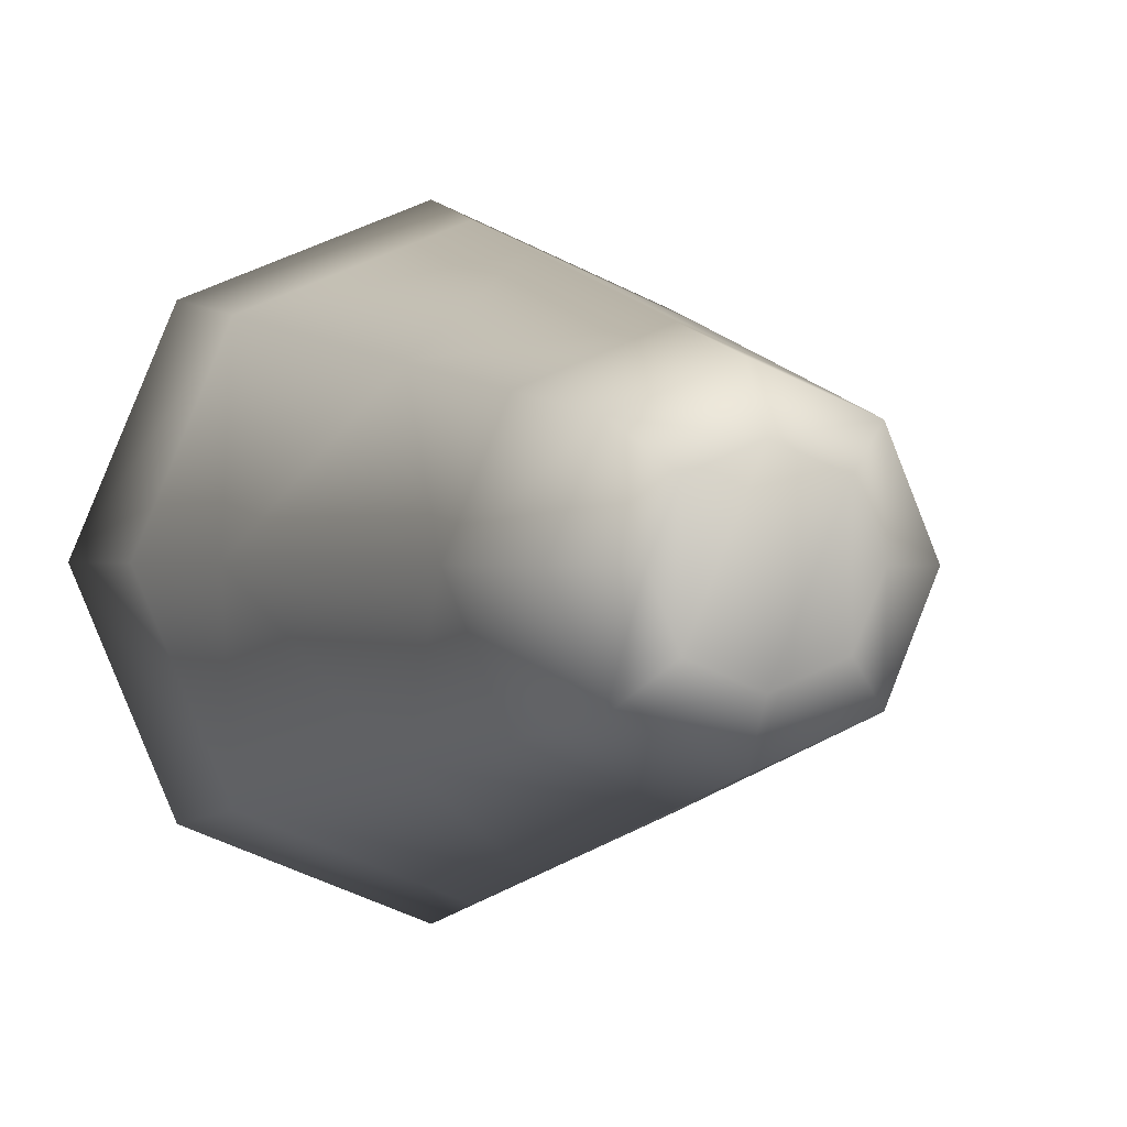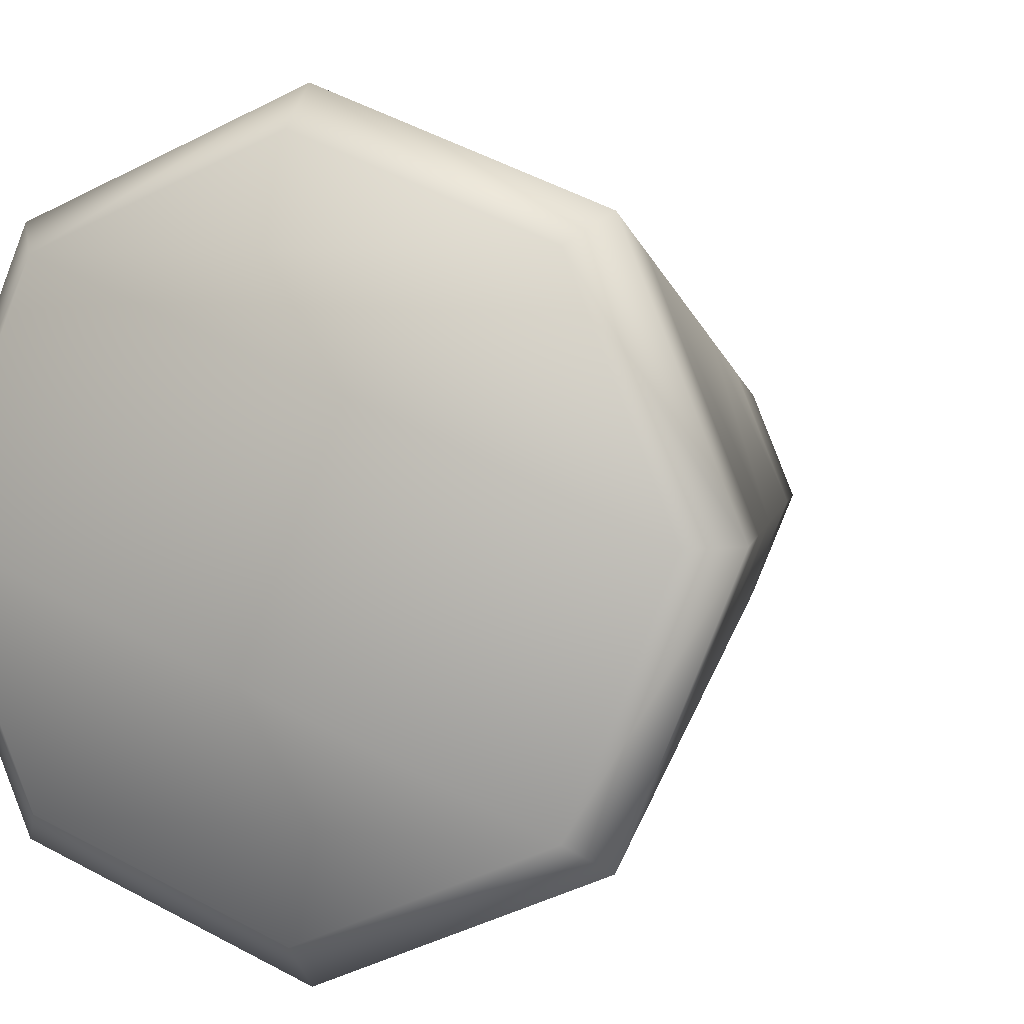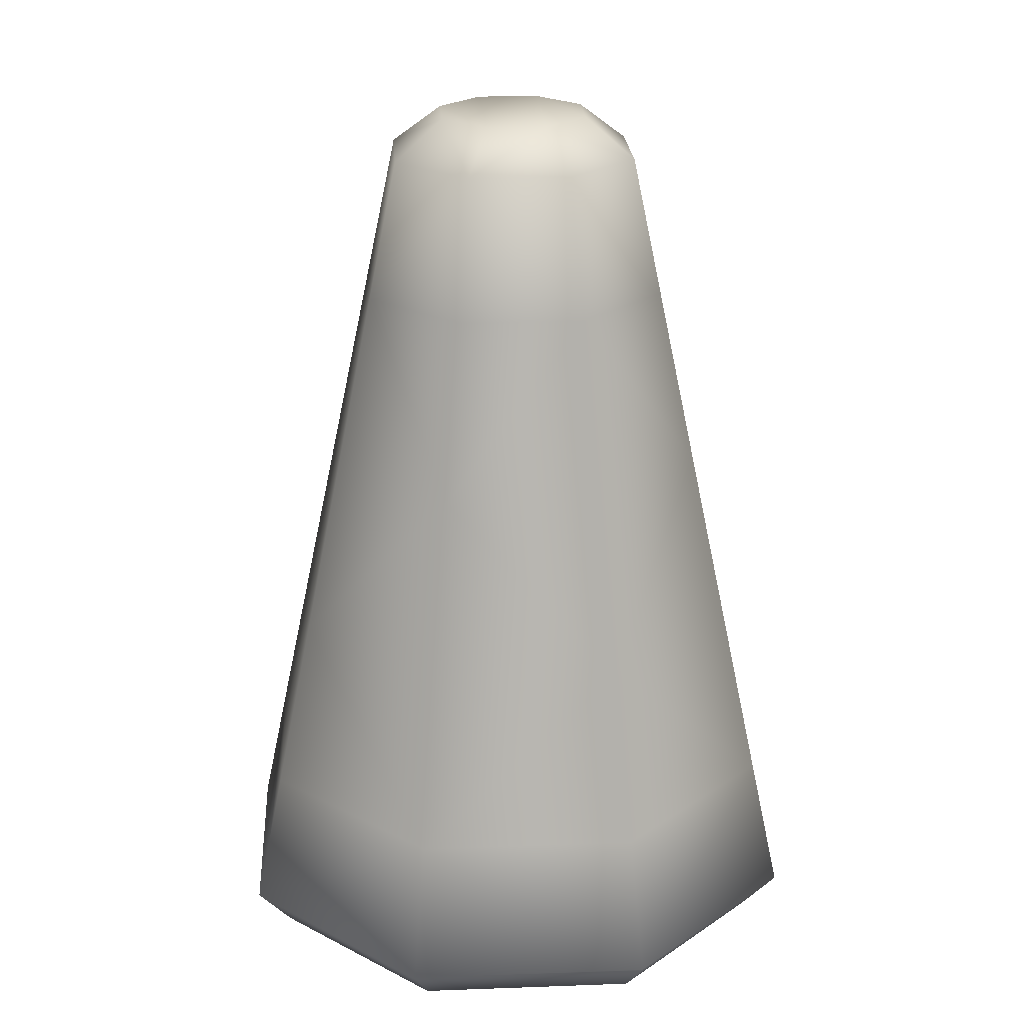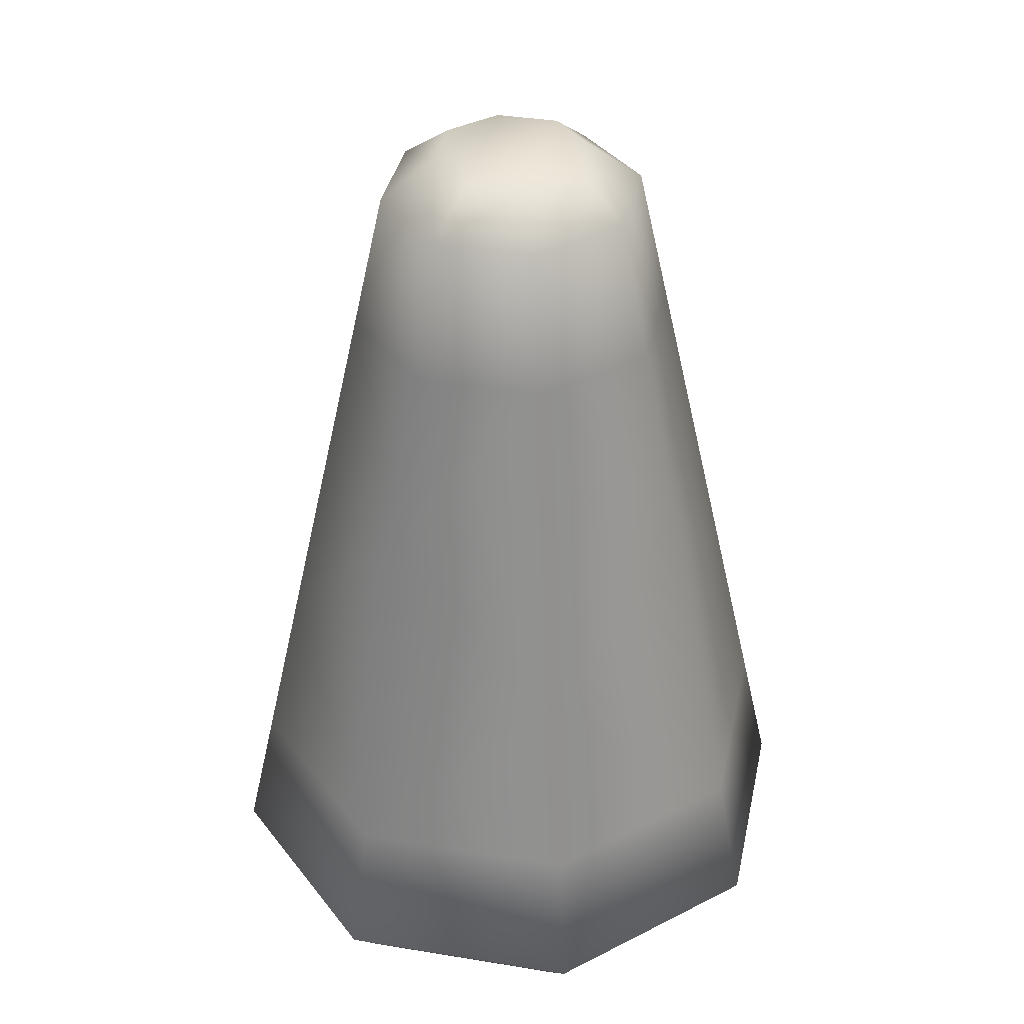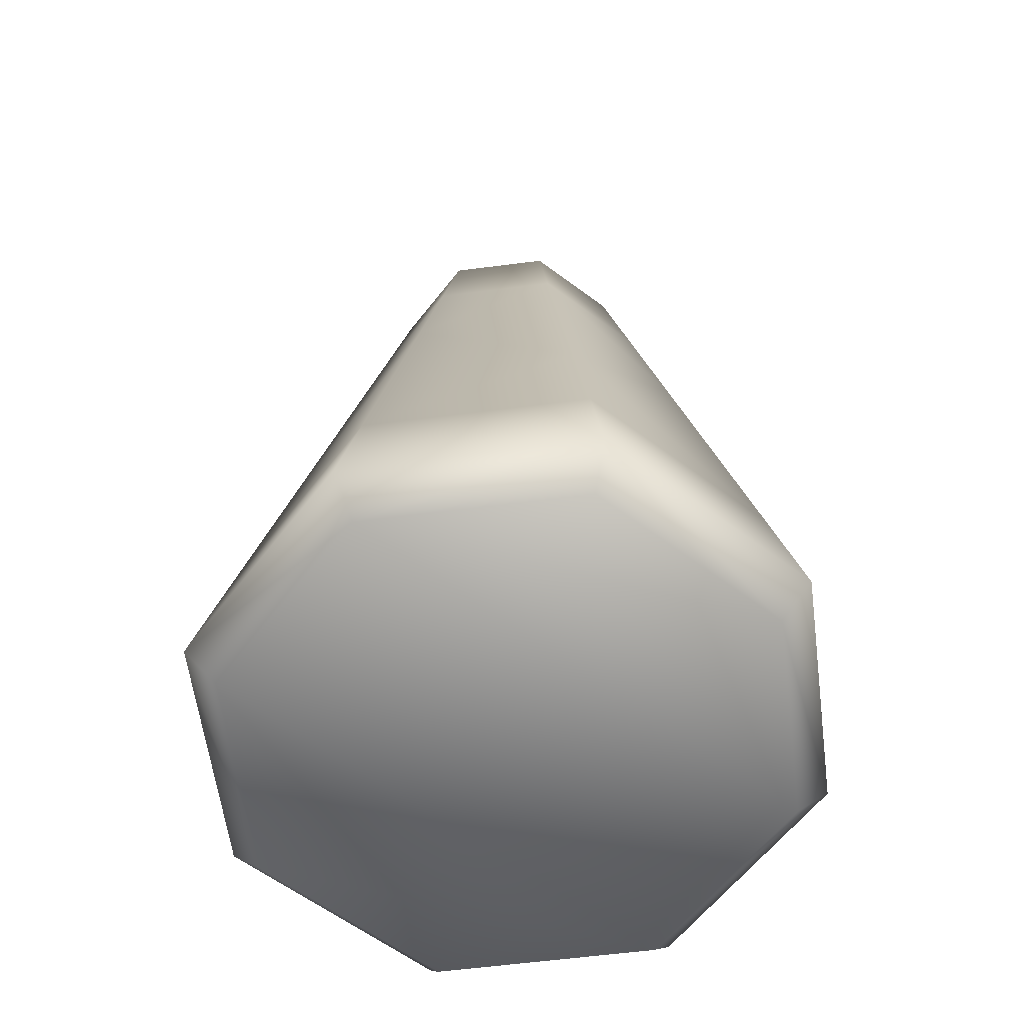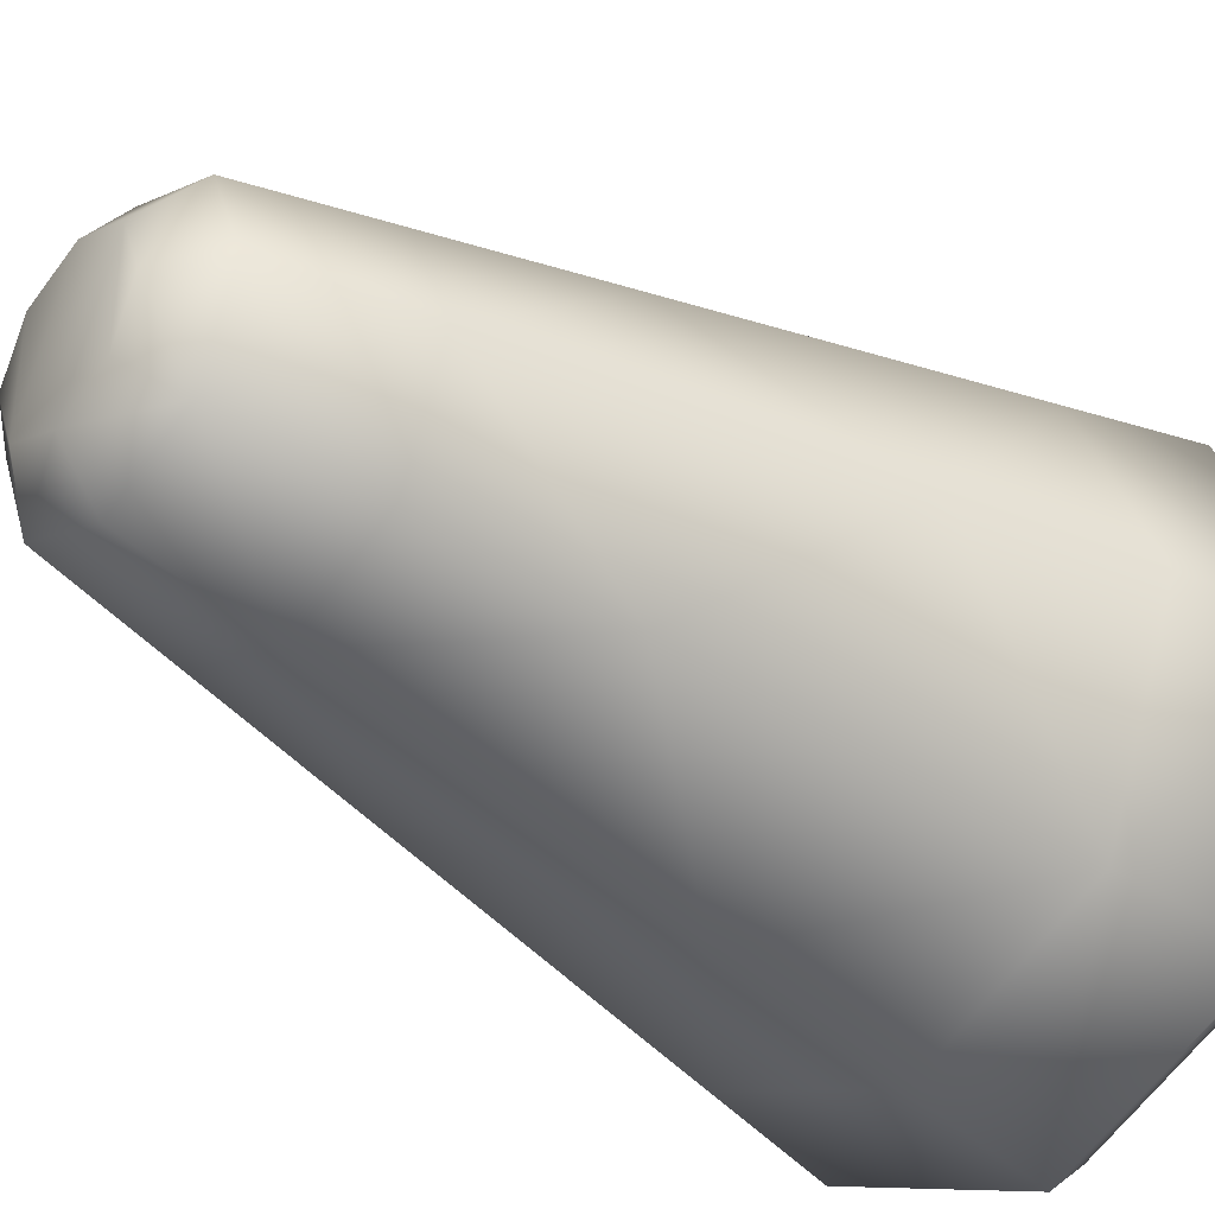
<metadata>
{"format":"obj","ext":"obj","renderer":"f3d","projection":"perspective","resolution":1024,"background":"white","views":[{"elev":0.2,"azim":163.6,"up":"+Z"},{"elev":2.7,"azim":20.1,"up":"+Z"},{"elev":22.7,"azim":153.9,"up":"+Y"},{"elev":37.6,"azim":-10.6,"up":"+Y"},{"elev":-60.5,"azim":-15.0,"up":"+Y"},{"elev":-36.7,"azim":-130.4,"up":"+Z"}]}
</metadata>
<code>
o Leaf-D_5
v 0.4901 3.877 0.00019
v 0.6105 3.342 0.00019
v 0.7309 2.807 0.00019
v 0.8513 2.271 0.00019
v 0.347 3.877 0.3455
v 0.4322 3.342 0.4307
v 0.5173 2.807 0.5158
v 0.6025 2.271 0.601
v 0.001701 3.877 0.4886
v 0.001701 3.342 0.609
v 0.001701 2.807 0.7294
v 0.001701 2.271 0.8498
v -0.3436 3.877 0.3455
v -0.4288 3.342 0.4307
v -0.5139 2.807 0.5158
v -0.5991 2.271 0.601
v -0.4867 3.877 0.00019
v -0.6071 3.342 0.00019
v -0.7275 2.807 0.00019
v -0.8479 2.271 0.00019
v -0.3436 3.877 -0.3451
v -0.4288 3.342 -0.4303
v -0.5139 2.807 -0.5154
v -0.5991 2.271 -0.6006
v 0.001701 3.877 -0.4882
v 0.001701 3.342 -0.6086
v 0.001701 2.807 -0.729
v 0.001701 2.271 -0.8494
v 0.347 3.877 -0.3451
v 0.4322 3.342 -0.4303
v 0.5173 2.807 -0.5154
v 0.6025 2.271 -0.6006
v 0.3963 4.294 0.00019
v 0.2807 4.294 0.2792
v 0.001701 4.294 0.3948
v -0.2773 4.294 0.2792
v -0.3929 4.294 0.00019
v -0.2773 4.294 -0.2788
v 0.001701 4.294 -0.3944
v 0.2807 4.294 -0.2788
v 0.9451 1.854 0.00019
v 0.6688 1.854 0.6673
v 0.001701 1.854 0.9436
v -0.6654 1.854 0.6673
v -0.9417 1.854 0.00019
v -0.6654 1.854 -0.6669
v 0.001701 1.854 -0.9432
v 0.6688 1.854 -0.6669
v 0.1691 4.412 0.1676
v 0.2384 4.412 0.00019
v 0.1691 4.412 -0.1672
v 0.001701 4.412 -0.2365
v -0.1657 4.412 -0.1672
v -0.235 4.412 0.00019
v -0.1657 4.412 0.1676
v 0.001701 4.412 0.2369
v 0.8405 1.736 0.00019
v 0.5948 1.736 0.5933
v 0.001701 1.736 0.839
v -0.5914 1.736 0.5933
v -0.8371 1.736 0.00019
v -0.5914 1.736 -0.593
v 0.001701 1.736 -0.8386
v 0.5948 1.736 -0.593
g Leaf-D_5_default
f 1 6 2
f 1 30 29
f 1 34 5
f 1 40 33
f 2 6 3
f 2 30 1
f 3 8 4
f 3 30 2
f 3 31 30
f 3 32 31
f 4 32 3
f 4 41 32
f 5 6 1
f 5 9 6
f 5 34 9
f 6 7 3
f 6 11 7
f 7 8 3
f 7 11 8
f 8 41 4
f 8 42 41
f 8 43 42
f 9 10 6
f 9 14 10
f 9 36 13
f 10 11 6
f 10 14 11
f 11 12 8
f 11 16 12
f 12 43 8
f 13 14 9
f 13 17 14
f 13 36 17
f 14 15 11
f 14 19 15
f 15 16 11
f 15 19 16
f 16 43 12
f 16 44 43
f 16 45 44
f 17 18 14
f 17 22 18
f 17 38 21
f 18 19 14
f 18 22 19
f 19 20 16
f 19 24 20
f 20 45 16
f 21 22 17
f 21 25 22
f 21 38 25
f 22 23 19
f 22 27 23
f 23 24 19
f 23 27 24
f 24 45 20
f 24 46 45
f 24 47 46
f 25 26 22
f 25 30 26
f 25 40 29
f 26 27 22
f 26 30 27
f 27 28 24
f 27 32 28
f 28 47 24
f 29 30 25
f 29 40 1
f 30 31 27
f 31 32 27
f 32 47 28
f 32 48 47
f 33 34 1
f 33 50 34
f 34 35 9
f 34 50 49
f 34 56 35
f 35 36 9
f 35 56 36
f 36 37 17
f 36 54 37
f 36 55 54
f 36 56 55
f 37 38 17
f 37 54 38
f 38 39 25
f 38 52 39
f 38 53 52
f 38 54 53
f 39 40 25
f 39 52 40
f 40 50 33
f 40 51 50
f 40 52 51
f 41 48 32
f 41 58 57
f 41 64 48
f 42 58 41
f 43 58 42
f 43 59 58
f 43 60 59
f 44 60 43
f 45 60 44
f 45 61 60
f 45 62 61
f 46 62 45
f 47 62 46
f 47 63 62
f 47 64 63
f 48 64 47
f 49 56 34
f 50 51 49
f 51 56 49
f 52 56 51
f 53 55 52
f 54 55 53
f 55 56 52
f 57 64 41
f 58 60 57
f 59 60 58
f 60 61 57
f 61 64 57
f 62 64 61
f 63 64 62

</code>
